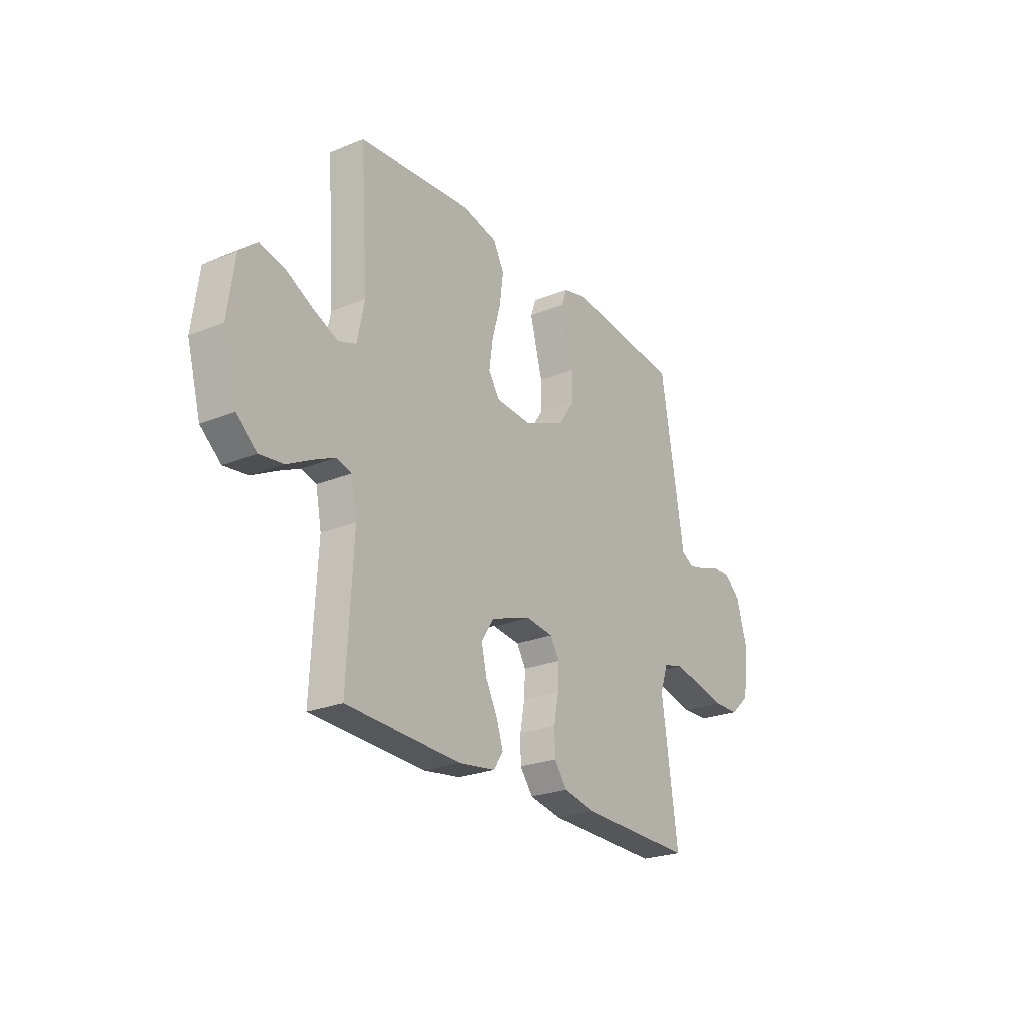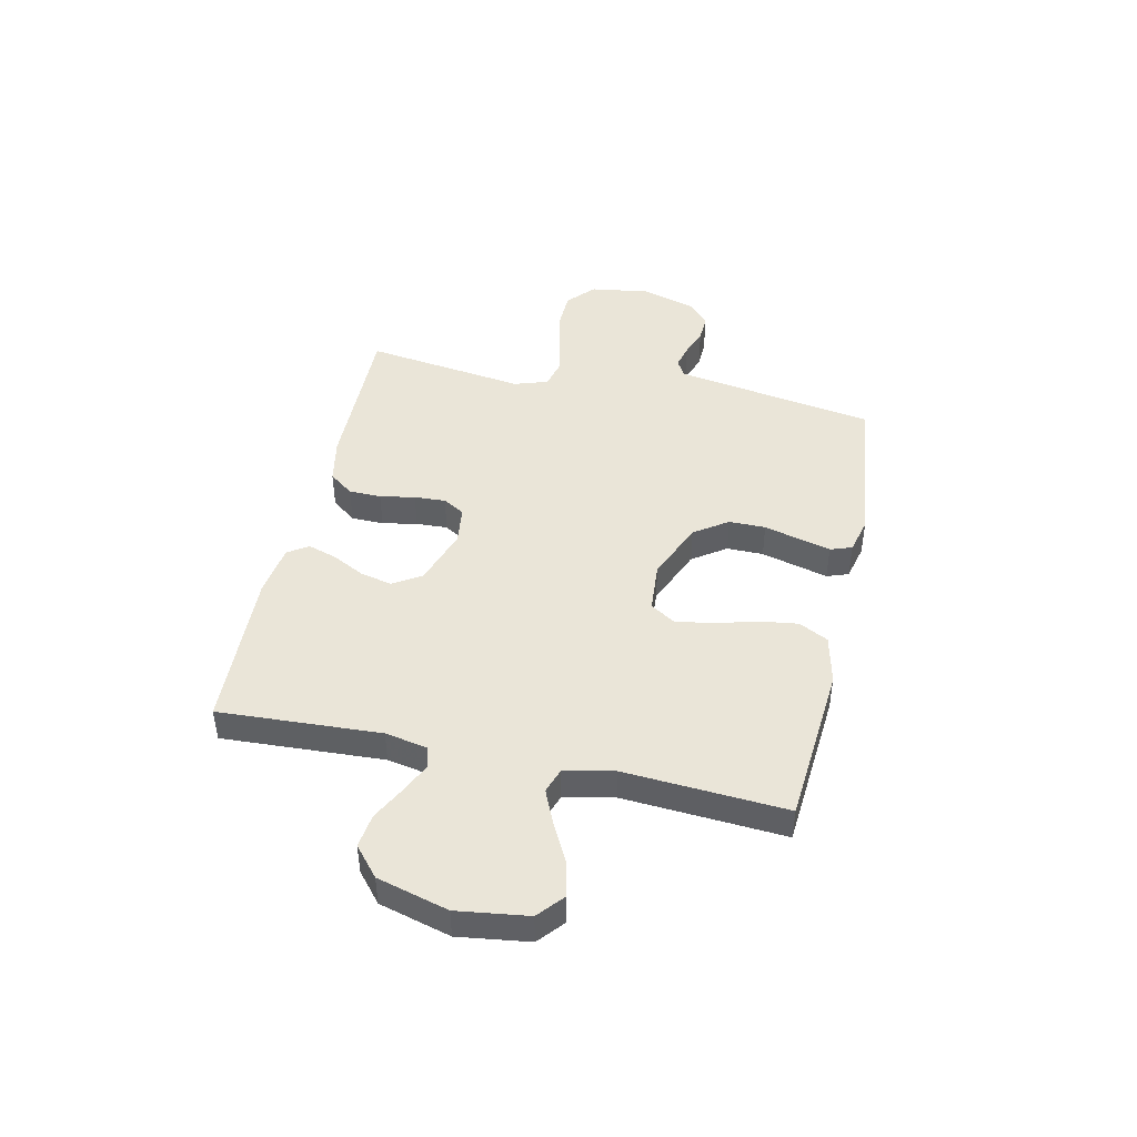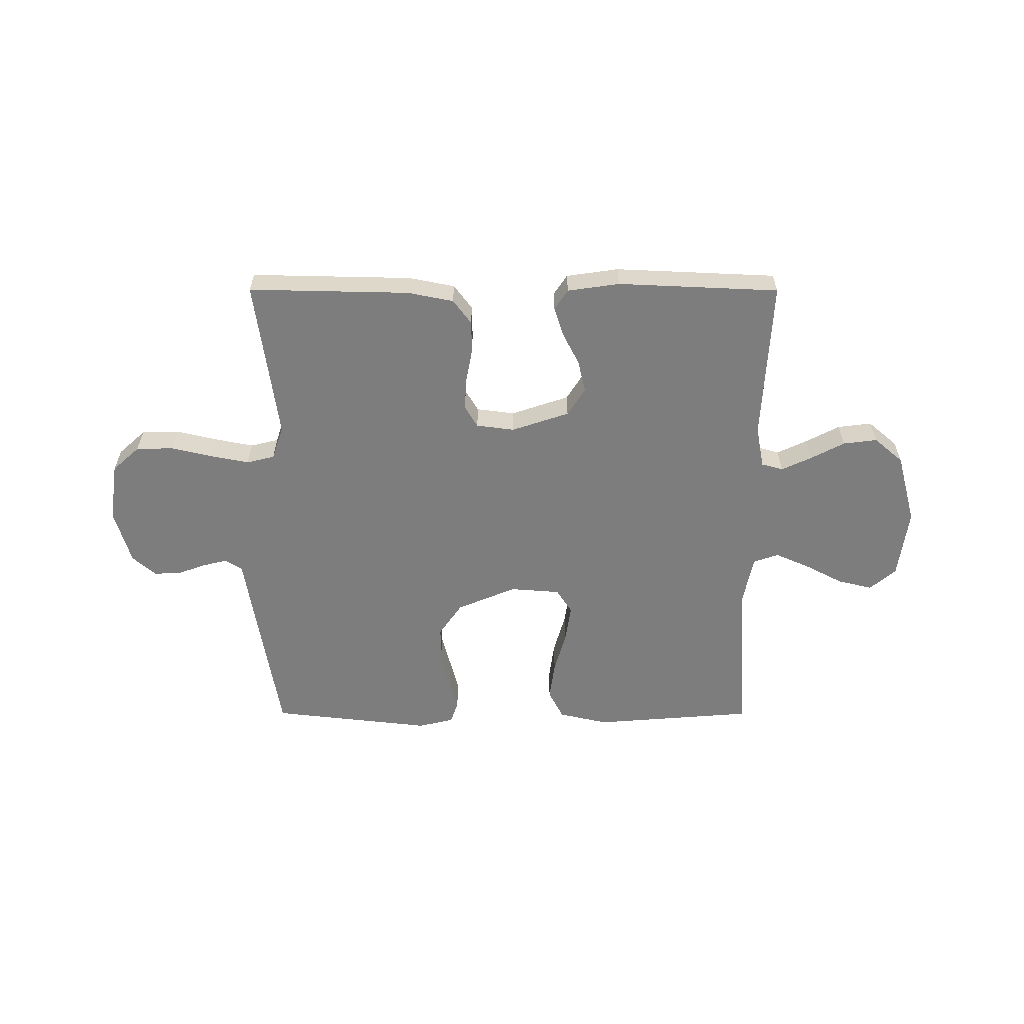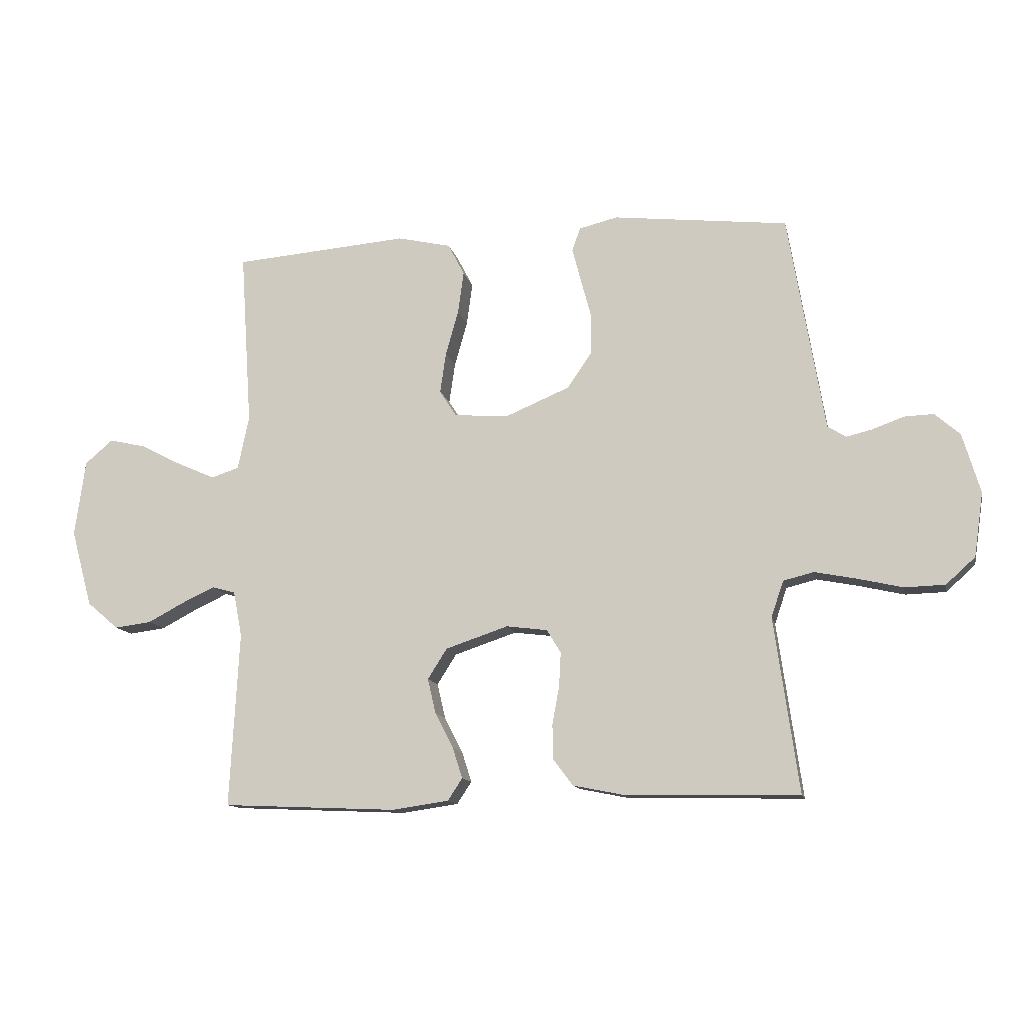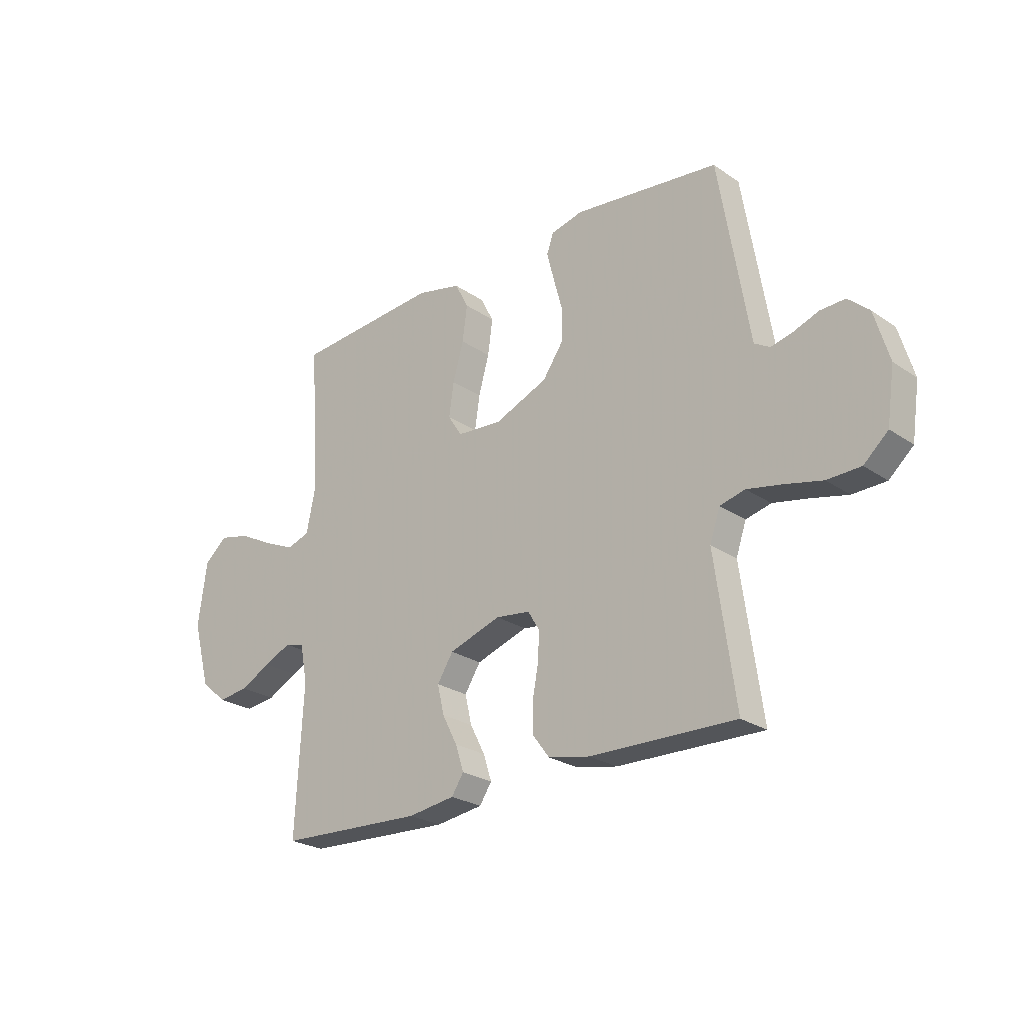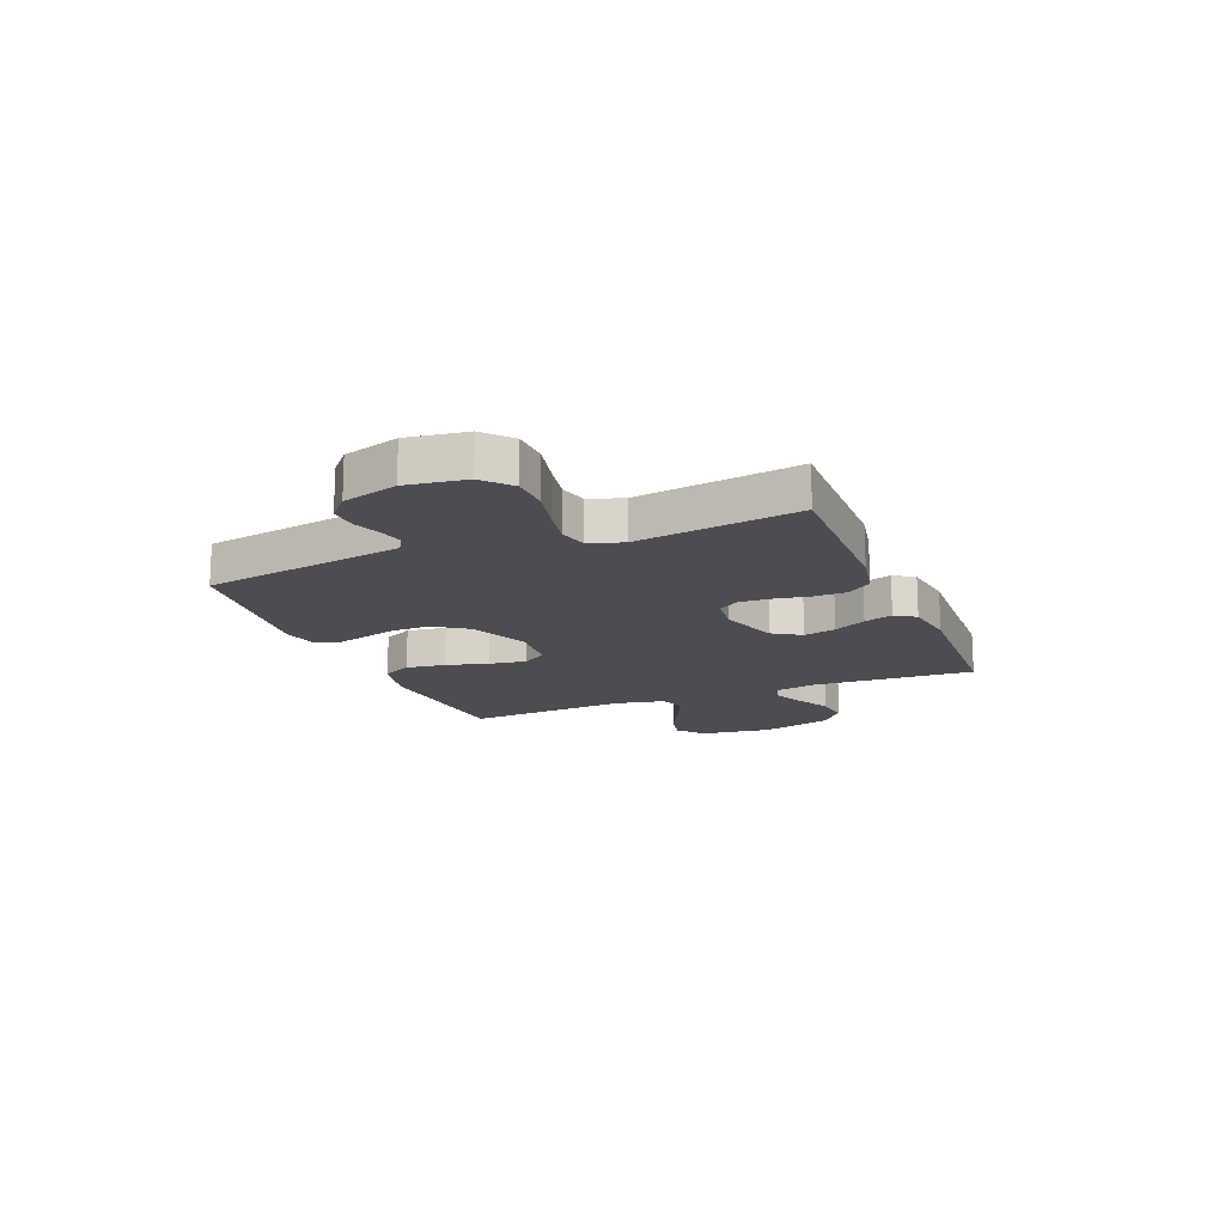
<metadata>
{"format":"obj","ext":"obj","renderer":"f3d","projection":"perspective","resolution":1024,"background":"white","views":[{"elev":-24.5,"azim":-56.2,"up":"+Z"},{"elev":44.9,"azim":-77.6,"up":"+Y"},{"elev":-59.2,"azim":179.9,"up":"+Y"},{"elev":-12.4,"azim":11.9,"up":"+Z"},{"elev":-24.7,"azim":42.1,"up":"+Z"},{"elev":-16.0,"azim":112.2,"up":"+Y"}]}
</metadata>
<code>
v -0.5 0.07 -0.5
v -0.484 0.07 -0.2
v -0.499 0.07 -0.122
v -0.539 0.07 -0.111
v -0.595 0.07 -0.137
v -0.658 0.07 -0.17
v -0.721 0.07 -0.178
v -0.775 0.07 -0.132
v -0.811 0.07 0
v -0.793 0.07 0.131
v -0.745 0.07 0.172
v -0.681 0.07 0.157
v -0.61 0.07 0.12
v -0.546 0.07 0.092
v -0.499 0.07 0.108
v -0.48 0.07 0.2
v -0.5 0.07 0.5
v -0.2 0.07 0.524
v -0.108 0.07 0.503
v -0.08 0.07 0.449
v -0.09 0.07 0.376
v -0.112 0.07 0.298
v -0.122 0.07 0.229
v -0.093 0.07 0.184
v 0 0.07 0.177
v 0.11 0.07 0.223
v 0.153 0.07 0.285
v 0.153 0.07 0.353
v 0.135 0.07 0.42
v 0.12 0.07 0.478
v 0.134 0.07 0.518
v 0.2 0.07 0.534
v 0.5 0.07 0.5
v 0.55 0.07 0.2
v 0.562 0.07 0.127
v 0.594 0.07 0.108
v 0.639 0.07 0.119
v 0.691 0.07 0.138
v 0.742 0.07 0.14
v 0.785 0.07 0.102
v 0.815 0.07 0
v 0.799 0.07 -0.11
v 0.749 0.07 -0.155
v 0.68 0.07 -0.157
v 0.602 0.07 -0.139
v 0.531 0.07 -0.125
v 0.479 0.07 -0.138
v 0.458 0.07 -0.2
v 0.5 0.07 -0.5
v 0.2 0.07 -0.494
v 0.115 0.07 -0.477
v 0.081 0.07 -0.432
v 0.08 0.07 -0.372
v 0.092 0.07 -0.307
v 0.095 0.07 -0.249
v 0.071 0.07 -0.209
v 0 0.07 -0.2
v -0.107 0.07 -0.236
v -0.14 0.07 -0.288
v -0.126 0.07 -0.348
v -0.095 0.07 -0.408
v -0.078 0.07 -0.461
v -0.103 0.07 -0.499
v -0.2 0.07 -0.513
v -0.5 0 -0.5
v -0.484 0 -0.2
v -0.499 0 -0.122
v -0.539 0 -0.111
v -0.595 0 -0.137
v -0.658 0 -0.17
v -0.721 0 -0.178
v -0.775 0 -0.132
v -0.811 0 0
v -0.793 0 0.131
v -0.745 0 0.172
v -0.681 0 0.157
v -0.61 0 0.12
v -0.546 0 0.092
v -0.499 0 0.108
v -0.48 0 0.2
v -0.5 0 0.5
v -0.2 0 0.524
v -0.108 0 0.503
v -0.08 0 0.449
v -0.09 0 0.376
v -0.112 0 0.298
v -0.122 0 0.229
v -0.093 0 0.184
v 0 0 0.177
v 0.11 0 0.223
v 0.153 0 0.285
v 0.153 0 0.353
v 0.135 0 0.42
v 0.12 0 0.478
v 0.134 0 0.518
v 0.2 0 0.534
v 0.5 0 0.5
v 0.55 0 0.2
v 0.562 0 0.127
v 0.594 0 0.108
v 0.639 0 0.119
v 0.691 0 0.138
v 0.742 0 0.14
v 0.785 0 0.102
v 0.815 0 0
v 0.799 0 -0.11
v 0.749 0 -0.155
v 0.68 0 -0.157
v 0.602 0 -0.139
v 0.531 0 -0.125
v 0.479 0 -0.138
v 0.458 0 -0.2
v 0.5 0 -0.5
v 0.2 0 -0.494
v 0.115 0 -0.477
v 0.081 0 -0.432
v 0.08 0 -0.372
v 0.092 0 -0.307
v 0.095 0 -0.249
v 0.071 0 -0.209
v 0 0 -0.2
v -0.107 0 -0.236
v -0.14 0 -0.288
v -0.126 0 -0.348
v -0.095 0 -0.408
v -0.078 0 -0.461
v -0.103 0 -0.499
v -0.2 0 -0.513
f 63 64 1 2
f 60 61 62 63
f 59 60 63 2
f 58 59 2 3
f 57 58 3
f 56 57 3 4
f 51 52 53 54
f 51 54 55
f 48 49 50 51
f 47 48 51 55
f 42 43 44 45
f 42 45 46
f 41 42 46
f 40 41 46 47
f 37 38 39 40
f 36 37 40 47
f 32 33 34 35
f 30 31 32 35
f 28 29 30 35
f 27 28 35 36
f 26 27 36 47
f 19 20 21 22
f 19 22 23
f 16 17 18 19
f 15 16 19 23
f 14 15 23 24
f 10 11 12 13
f 10 13 14
f 9 10 14
f 5 6 7 8
f 4 5 8 9
f 56 4 9 14
f 25 26 47 55
f 25 55 56
f 14 24 25 56
f 66 65 128 127
f 127 126 125 124
f 66 127 124 123
f 67 66 123 122
f 67 122 121
f 68 67 121 120
f 118 117 116 115
f 119 118 115
f 115 114 113 112
f 119 115 112 111
f 109 108 107 106
f 110 109 106
f 110 106 105
f 111 110 105 104
f 104 103 102 101
f 111 104 101 100
f 99 98 97 96
f 99 96 95 94
f 99 94 93 92
f 100 99 92 91
f 111 100 91 90
f 86 85 84 83
f 87 86 83
f 83 82 81 80
f 87 83 80 79
f 88 87 79 78
f 77 76 75 74
f 78 77 74
f 78 74 73
f 72 71 70 69
f 73 72 69 68
f 78 73 68 120
f 119 111 90 89
f 120 119 89
f 120 89 88 78
f 1 65 66 2
f 2 66 67 3
f 3 67 68 4
f 4 68 69 5
f 5 69 70 6
f 6 70 71 7
f 7 71 72 8
f 8 72 73 9
f 9 73 74 10
f 10 74 75 11
f 11 75 76 12
f 12 76 77 13
f 13 77 78 14
f 14 78 79 15
f 15 79 80 16
f 16 80 81 17
f 17 81 82 18
f 18 82 83 19
f 19 83 84 20
f 20 84 85 21
f 21 85 86 22
f 22 86 87 23
f 23 87 88 24
f 24 88 89 25
f 25 89 90 26
f 26 90 91 27
f 27 91 92 28
f 28 92 93 29
f 29 93 94 30
f 30 94 95 31
f 31 95 96 32
f 32 96 97 33
f 33 97 98 34
f 34 98 99 35
f 35 99 100 36
f 36 100 101 37
f 37 101 102 38
f 38 102 103 39
f 39 103 104 40
f 40 104 105 41
f 41 105 106 42
f 42 106 107 43
f 43 107 108 44
f 44 108 109 45
f 45 109 110 46
f 46 110 111 47
f 47 111 112 48
f 48 112 113 49
f 49 113 114 50
f 50 114 115 51
f 51 115 116 52
f 52 116 117 53
f 53 117 118 54
f 54 118 119 55
f 55 119 120 56
f 56 120 121 57
f 57 121 122 58
f 58 122 123 59
f 59 123 124 60
f 60 124 125 61
f 61 125 126 62
f 62 126 127 63
f 63 127 128 64
f 64 128 65 1

</code>
